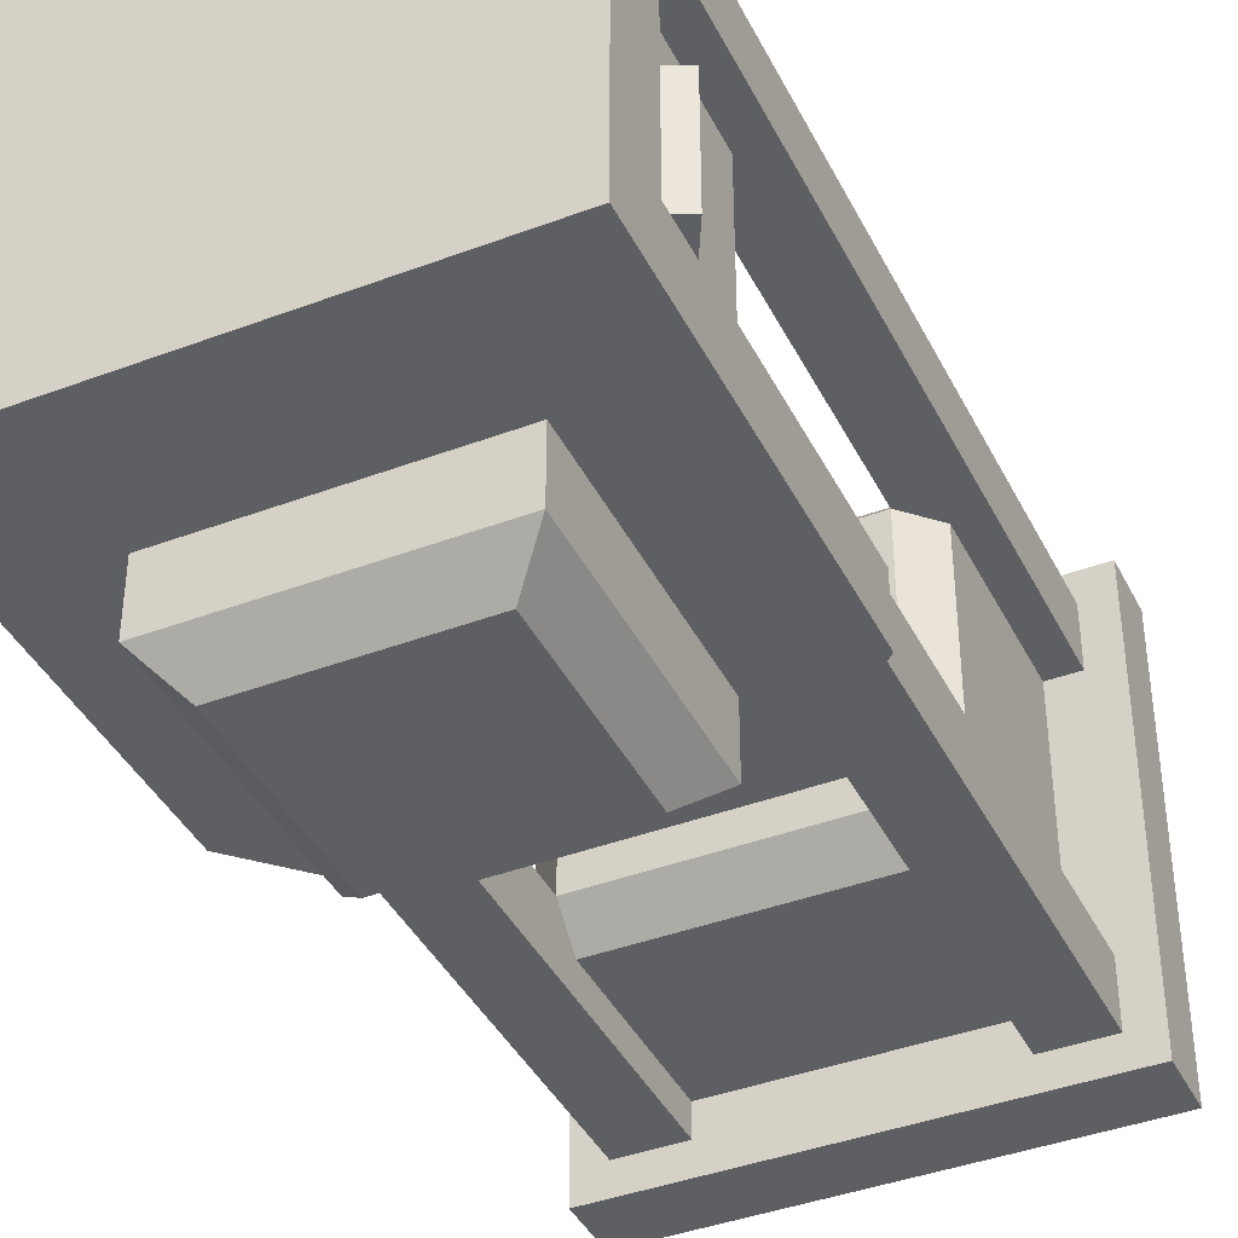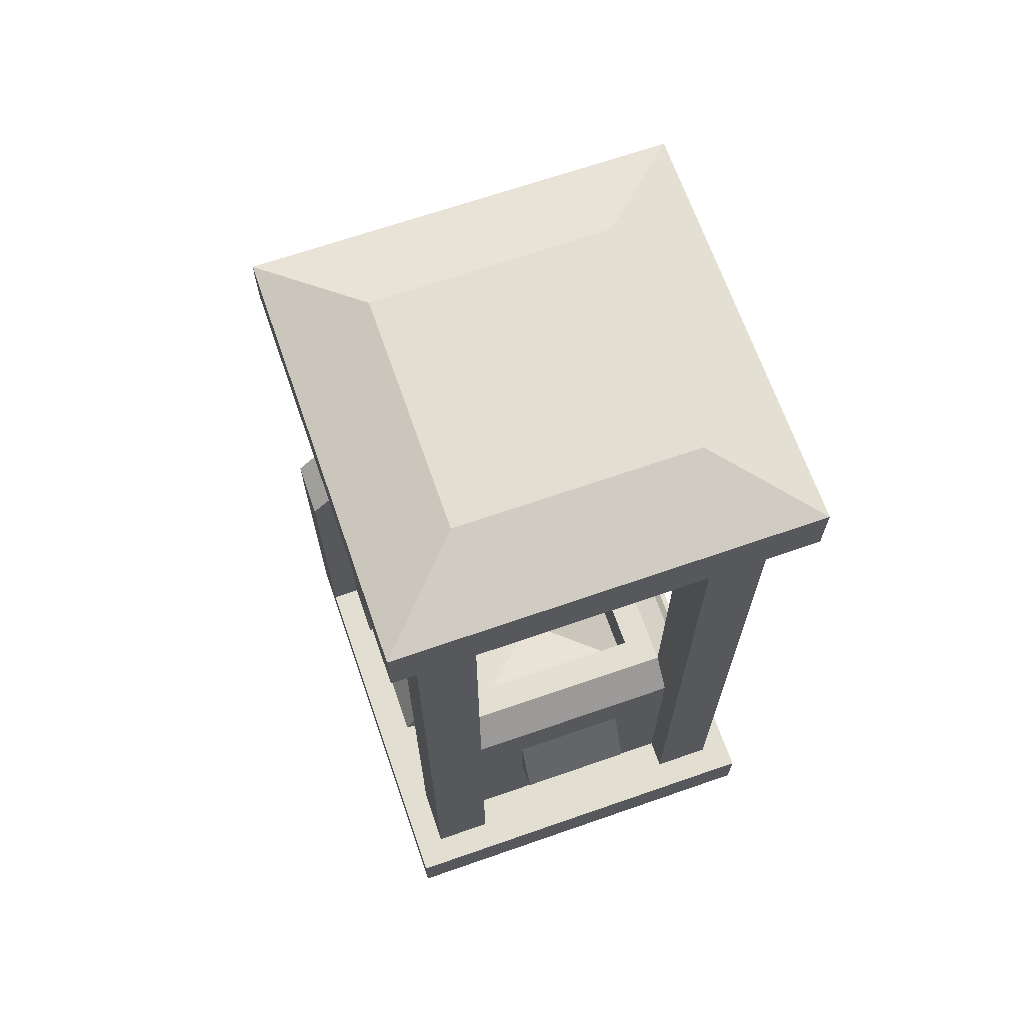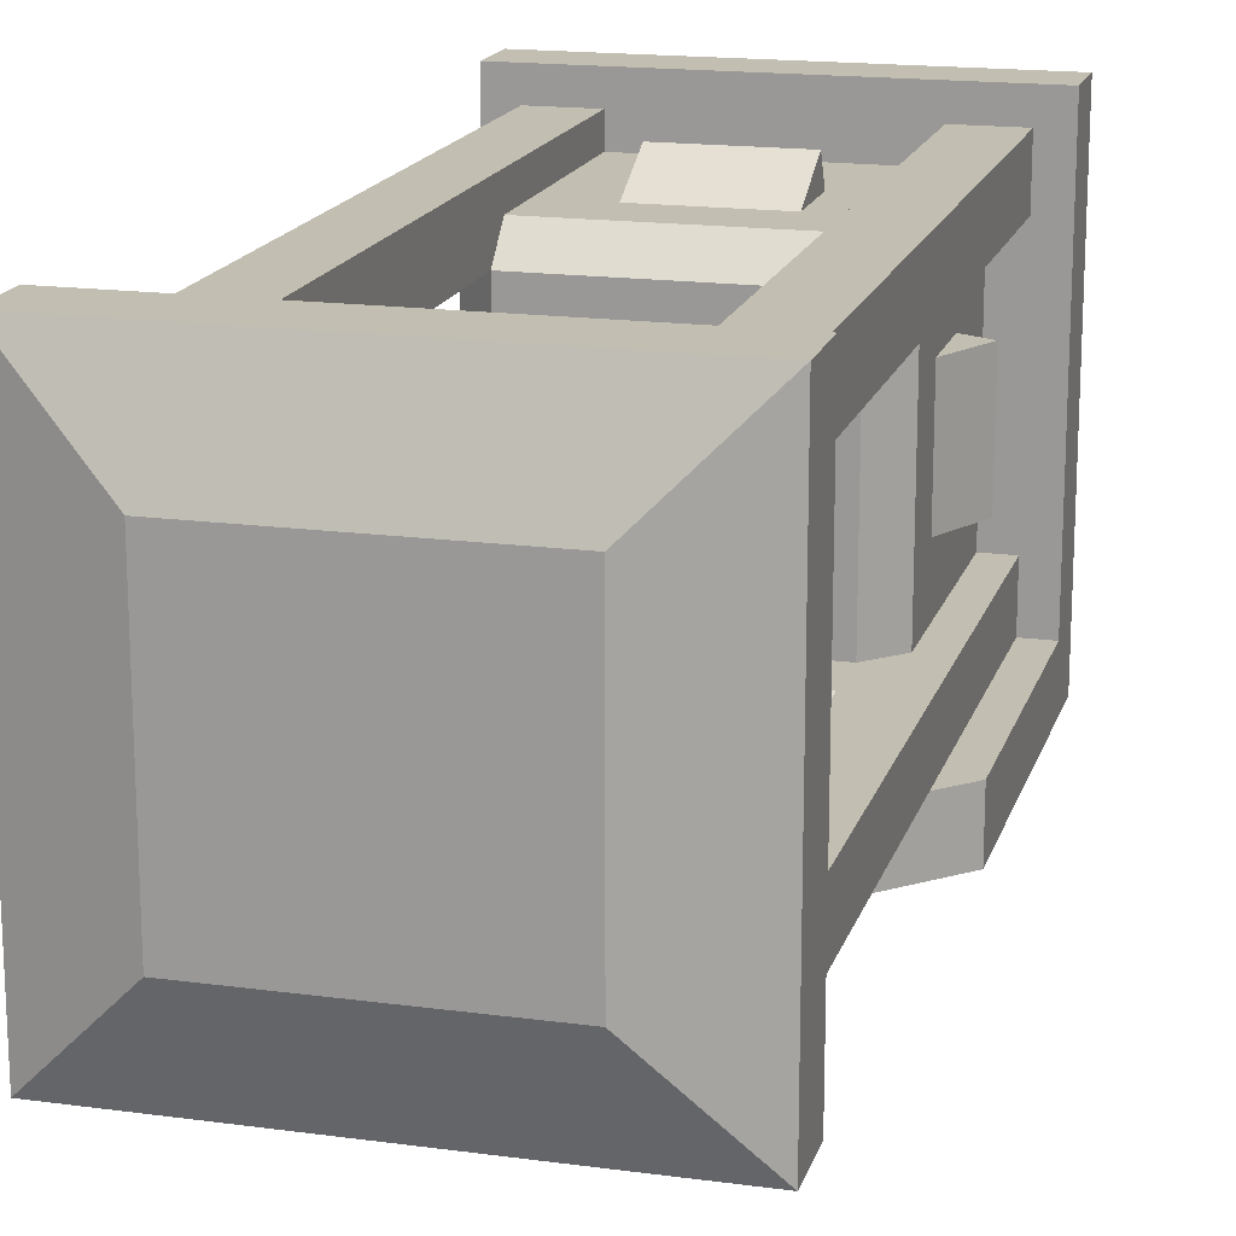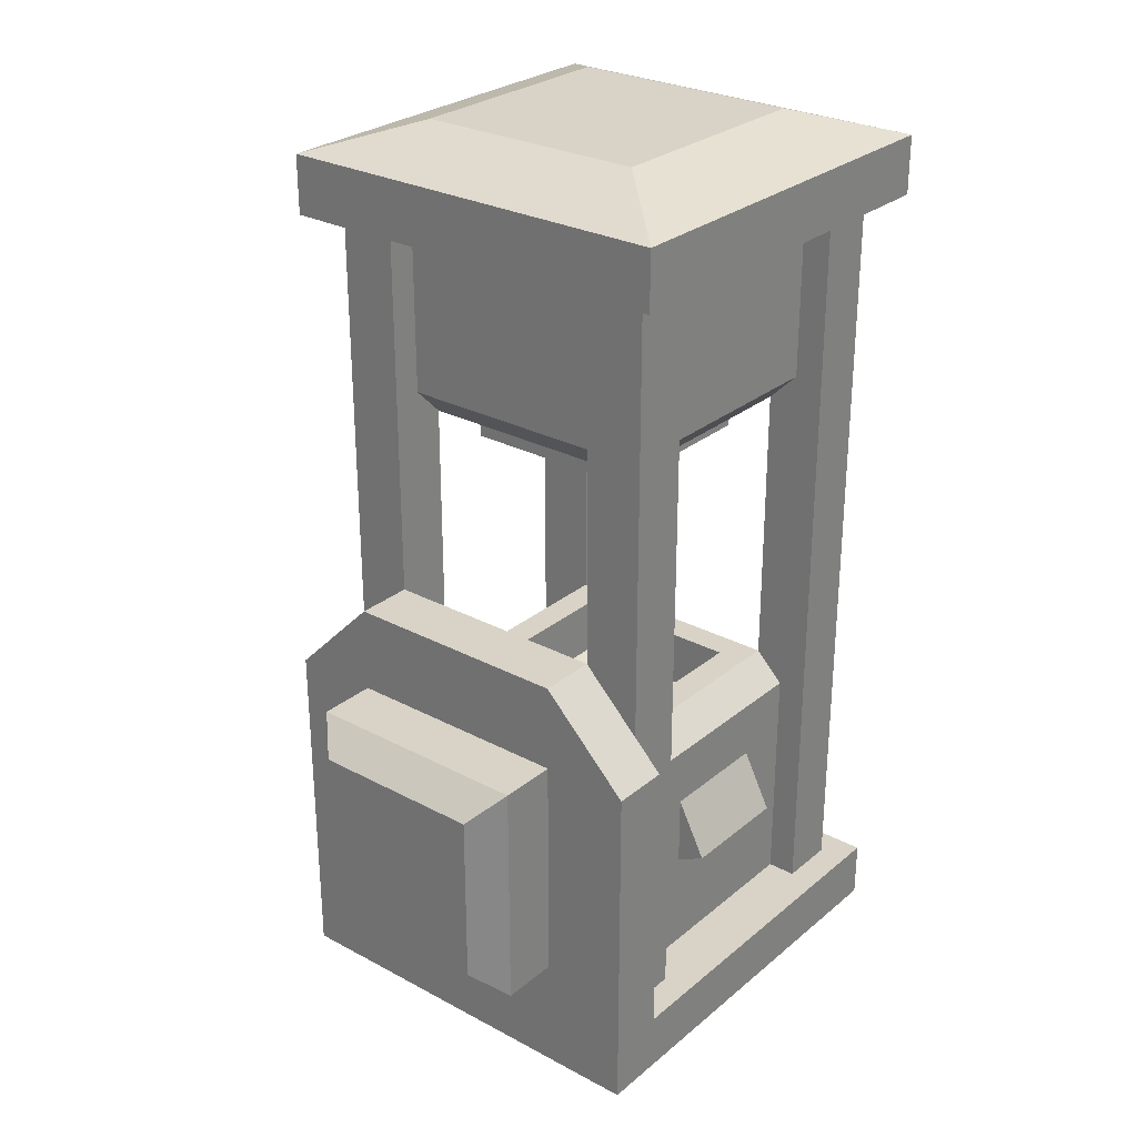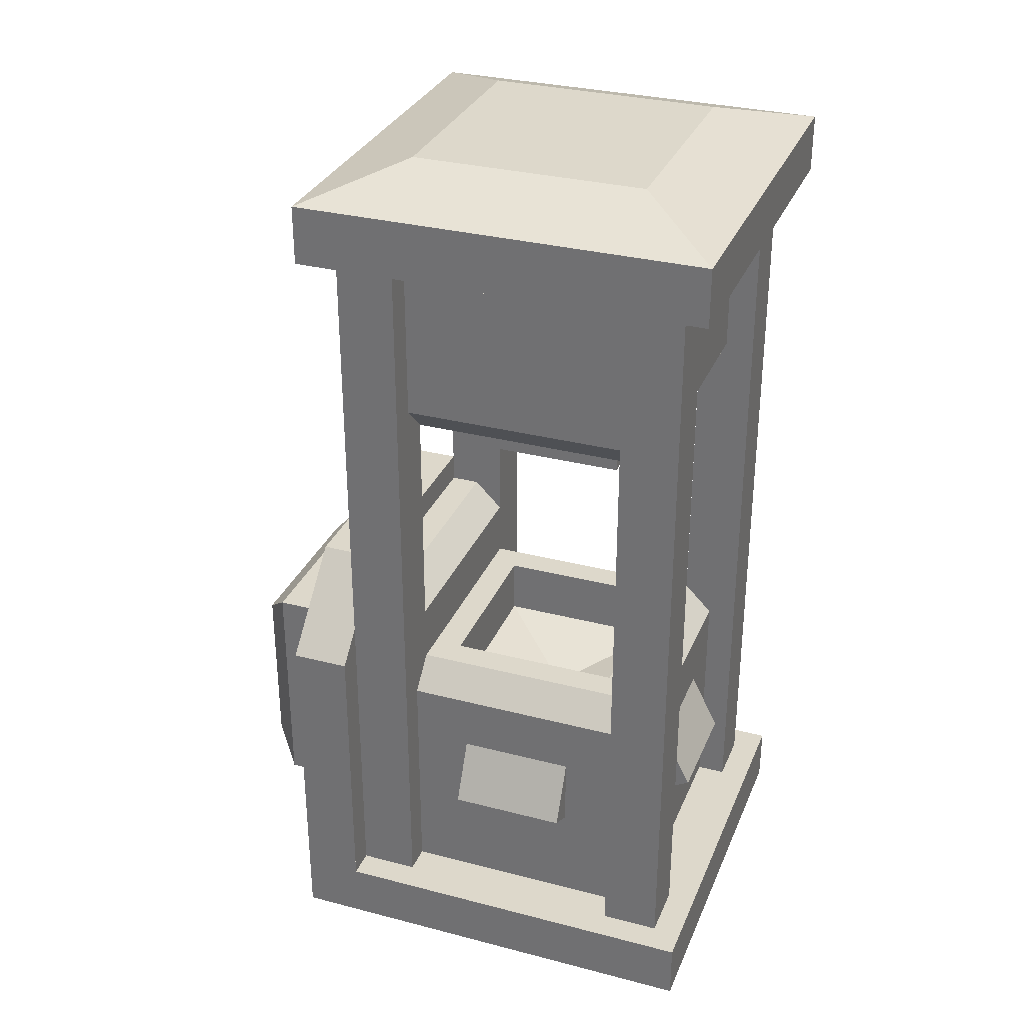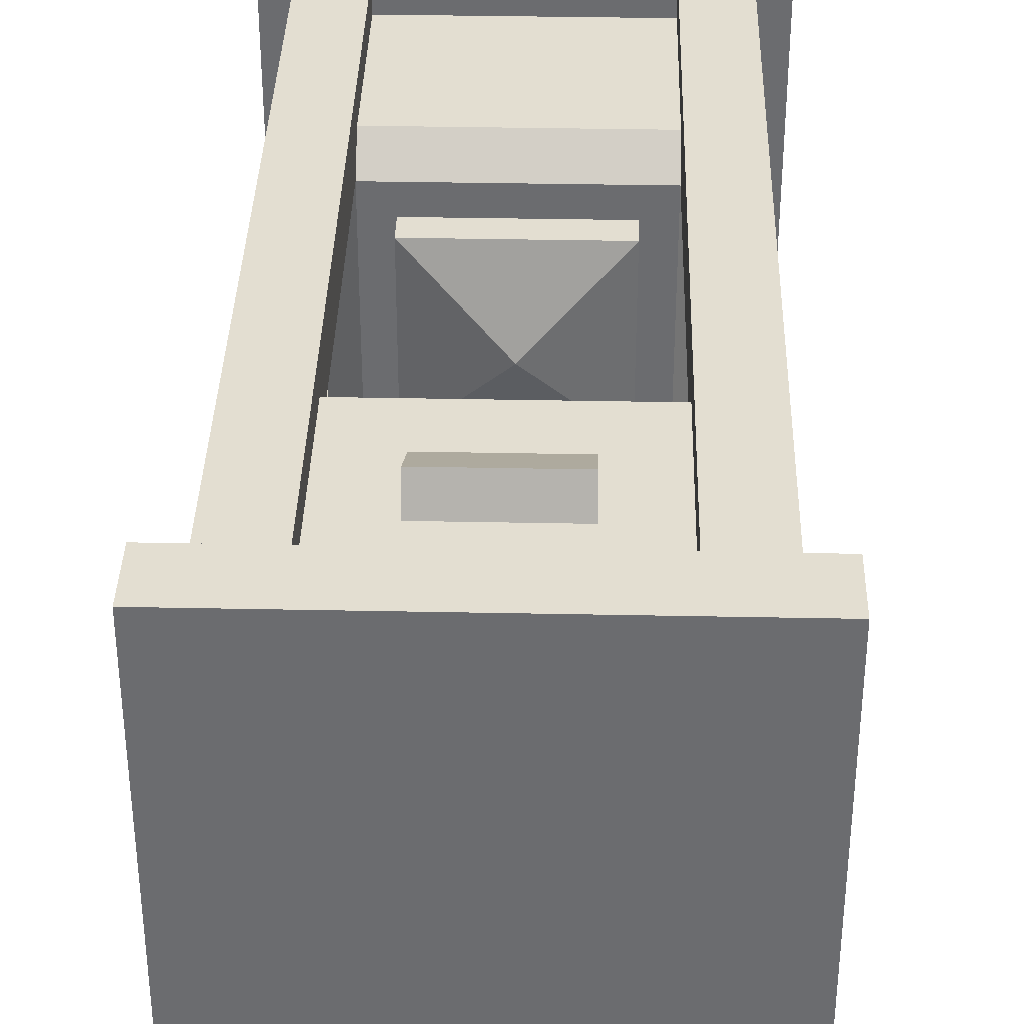
<metadata>
{"format":"obj","ext":"obj","renderer":"f3d","projection":"perspective","resolution":1024,"background":"white","views":[{"elev":-40.5,"azim":24.8,"up":"+Z"},{"elev":67.4,"azim":-19.2,"up":"+Y"},{"elev":17.1,"azim":-164.8,"up":"+Z"},{"elev":27.9,"azim":-141.0,"up":"+Y"},{"elev":31.5,"azim":-69.8,"up":"+Y"},{"elev":36.1,"azim":1.5,"up":"+Z"}]}
</metadata>
<code>
o QUAKE_REFINERY_BODY_Cube.021
v 0.25 0 0.125
v 0.25 0 0
v 0.75 0 0.125
v 0.75 0 0
v 0.0625 0 0
v 0.0625 0 0.125
v 0.0625 0.75 0.125
v 0.0625 0.75 0
v 0.9375 0.75 0
v 0.9375 0 0
v 0.9375 0 0.125
v 0.9375 0.75 0.125
v 0.25 0.9375 0.125
v 0.25 0.9375 0
v 0.75 0.9375 0
v 0.75 0.9375 0.125
v 0.25 0.25 0
v 0.25 0.75 0
v 0.3125 0.3125 -0.1875
v 0.3125 0.6875 -0.1875
v 0.75 0.25 0
v 0.75 0.75 0
v 0.6875 0.3125 -0.1875
v 0.6875 0.6875 -0.1875
v 0.25 0.75 -0.125
v 0.25 0.25 -0.125
v 0.75 0.25 -0.125
v 0.75 0.75 -0.125
v 0.75 0.75 0
v 0.25 0.75 0
v 0.25 0.25 0
v 0.75 0.25 0
v 0.125 0.75 0.125
v 0.0625 0.75 0.125
v 0.875 0.75 0.125
v 0.9375 0.75 0.125
v 0.875 0.125 0.125
v 0.9375 0.125 0.125
v 0.0625 0.125 0.125
v 0.125 0.125 0.125
v 0.25 0.75 0.125
v 0.75 0.75 0.125
v 0.25 0.8125 0.125
v 0.875 0.125 0.125
v 0.75 0.125 0.25
v 0.875 0.125 0.25
v 0.125 0.8125 0.125
v 0.875 1.75 0.125
v 0.75 1.75 0.25
v 0.875 1.75 0.25
v 0.125 0.125 0.125
v 0.125 0.125 0.25
v 0.25 0.125 0.25
v 0.125 1.75 0.125
v 0.125 1.75 0.25
v 0.25 1.75 0.25
v 0.25 0.125 0.75
v 0.25 0.125 0.875
v 0.125 0.125 0.75
v 0.125 0.125 0.875
v 0.25 1.75 0.75
v 0.25 1.75 0.875
v 0.125 1.75 0.75
v 0.125 1.75 0.875
v 0.875 0.125 0.75
v 0.875 0.125 0.875
v 0.75 0.125 0.75
v 0.75 0.125 0.875
v 0.875 1.75 0.75
v 0.875 1.75 0.875
v 0.75 1.75 0.75
v 0.75 1.75 0.875
v 0.75 0.625 0.8125
v 0.25 0.625 0.8125
v 0.25 0.125 0.8125
v 0.75 0.125 0.8125
v 0.3125 0.6875 0.6875
v 0.6875 0.6875 0.6875
v 0.1875 0.125 0.25
v 0.25 0.6875 0.75
v 0.8125 0.625 0.25
v 0.75 0.6875 0.75
v 0.8125 0.625 0.75
v 0.8125 0.125 0.75
v 0.8125 0.125 0.25
v 0.1875 0.625 0.75
v 0.1875 0.625 0.25
v 0.25 0.6875 0.25
v 0.1875 0.125 0.75
v 0.3125 0.6875 0.3125
v 0.75 0.6875 0.25
v 0.6875 0.6875 0.3125
v 0.75 0.875 0.125
v 0.25 0.8125 0.25
v 0.25 0.875 0.1875
v 0.75 0.875 0.1875
v 0.75 0.8125 0.25
v 0.25 0.875 0.125
v 0.3125 0.5625 0.6875
v 0.6875 0.5625 0.6875
v 0.3125 0.5625 0.3125
v 0.6875 0.5625 0.3125
v 0.5 0.5 0.5
v 0.25 1.375 0.8125
v 0.75 1.375 0.8125
v 0.75 1.75 0.8125
v 0.25 1.75 0.8125
v 0.25 1.312 0.75
v 0.8125 1.375 0.75
v 0.8125 1.375 0.25
v 0.8125 1.75 0.25
v 0.8125 1.75 0.75
v 0.6875 1.312 0.6875
v 0.75 1.312 0.25
v 0.75 1.312 0.75
v 0.75 1.375 0.1875
v 0.25 1.375 0.1875
v 0.25 1.75 0.1875
v 0.75 1.75 0.1875
v 0.3125 1.312 0.3125
v 0.6875 1.312 0.3125
v 0.25 1.312 0.25
v 0.1875 1.375 0.25
v 0.1875 1.375 0.75
v 0.1875 1.75 0.75
v 0.1875 1.75 0.25
v 0.3125 1.312 0.6875
v 0.875 0.3775 0.375
v 0.875 0.3775 0.625
v 0.8125 0.5 0.625
v 0.8125 0.5 0.375
v 0.8125 0.3463 0.375
v 0.8125 0.3463 0.625
v 0.625 0.3775 0.875
v 0.375 0.3775 0.875
v 0.375 0.5 0.8125
v 0.625 0.5 0.8125
v 0.625 0.3463 0.8125
v 0.375 0.3463 0.8125
v 0.125 0.3775 0.625
v 0.125 0.3775 0.375
v 0.1875 0.5 0.375
v 0.1875 0.5 0.625
v 0.1875 0.3463 0.625
v 0.1875 0.3463 0.375
v 0.8125 0.125 0.25
v 0.1875 0.125 0.25
v 0.0625 0 0.125
v 0.9375 0 0.125
v 0.0625 0 0.937
v 0.9375 0 0.937
v 0.1875 0.125 0.812
v 0.8125 0.125 0.812
v 0.0625 0.125 0.937
v 0.0625 0.125 0.125
v 0.9375 0.125 0.937
v 0.9375 0.125 0.125
v 0.8125 1.75 0.8125
v 0.1875 1.75 0.8125
v 0.25 1.938 0.75
v 0.75 1.938 0.75
v 0.25 1.938 0.2505
v 0.75 1.938 0.2505
v 0.1875 1.75 0.188
v 0.8125 1.75 0.188
v 0.0625 1.75 0.063
v 0.0625 1.75 0.9375
v 0.9375 1.75 0.063
v 0.9375 1.75 0.9375
v 0.0625 1.875 0.9375
v 0.9375 1.875 0.9375
v 0.0625 1.875 0.063
v 0.9375 1.875 0.063
v 0.75 0.8125 0.125
v 0.875 0.8125 0.125
v 0.75 0.8125 0.25
v 0.75 1.75 0.125
v 0.875 1.75 0.125
v 0.75 1.75 0.25
v 0.25 0.8125 0.25
v 0.125 1.75 0.125
v 0.25 1.75 0.125
v 0.25 1.75 0.25
f 13 14 8 7
f 30 14 15 29
f 2 4 3 1
f 6 7 8 5
f 2 1 6 5
f 30 2 5 8
f 10 9 12 11
f 3 4 10 11
f 15 16 12 9
f 29 15 9
f 13 16 15 14
f 17 18 25 26
f 19 20 24 23
f 27 28 22 21
f 26 27 21 17
f 28 25 18 22
f 20 19 26 25
f 19 23 27 26
f 24 20 25 28
f 23 24 28 27
f 4 29 9 10
f 14 30 8
f 2 31 32 4
f 16 42 12
f 33 34 39 40
f 36 35 37 38
f 41 13 7
f 42 16 13 41
f 131 130 129 128
f 128 129 133 132
f 129 130 133
f 128 132 131
f 137 136 135 134
f 134 135 139 138
f 135 136 139
f 134 138 137
f 143 142 141 140
f 140 141 145 144
f 141 142 145
f 140 144 143
f 148 149 151 150
f 43 182 183 180
f 44 48 50 46
f 46 50 49 45
f 47 181 182 43
f 108 127 113 115
f 53 56 55 52
f 52 55 54 51
f 107 104 105 106
f 57 61 62 58
f 58 62 64 60
f 60 64 63 59
f 59 63 61 57
f 104 108 115 105
f 65 69 70 66
f 66 70 72 68
f 68 72 71 67
f 67 71 69 65
f 73 82 80 74
f 76 73 74 75
f 82 78 77 80
f 89 86 87 79
f 81 91 82 83
f 85 81 83 84
f 91 92 78 82
f 86 80 88 87
f 80 77 90 88
f 88 91 97 94
f 88 90 92 91
f 98 95 96 93
f 95 94 97 96
f 90 101 102 92
f 92 102 100 78
f 78 100 99 77
f 77 99 101 90
f 102 103 100
f 99 103 101
f 100 103 99
f 101 103 102
f 115 113 121 114
f 112 109 110 111
f 109 115 114 110
f 114 121 120 122
f 119 116 117 118
f 116 114 122 117
f 122 120 127 108
f 126 123 124 125
f 123 122 108 124
f 149 157 156 151
f 151 156 154 150
f 150 154 155 148
f 147 155 154 152
f 152 154 156 153
f 174 177 178 175
f 153 156 157 146
f 160 161 163 162
f 171 169 168 173
f 173 168 166 172
f 172 166 167 170
f 170 167 169 171
f 159 167 166 164
f 164 166 168 165
f 158 169 167 159
f 165 168 169 158
f 163 173 172 162
f 162 172 170 160
f 161 171 173 163
f 160 170 171 161
f 176 179 177 174
f 147 146 157 155
o QUAKE_REFINERY_STAMPER_Cube.025
v 0.3125 1.25 0.6875
v 0.6875 1.25 0.6875
v 0.3125 1.25 0.3125
v 0.6875 1.25 0.3125
v 0.3125 1.938 0.3125
v 0.6875 1.938 0.6875
v 0.3125 1.938 0.6875
v 0.6875 1.938 0.3125
v 0.5 1.188 0.5
f 187 186 188 191
f 185 187 191 189
f 184 185 189 190
f 186 184 190 188
f 185 184 192
f 186 187 192
f 187 185 192
f 184 186 192

</code>
